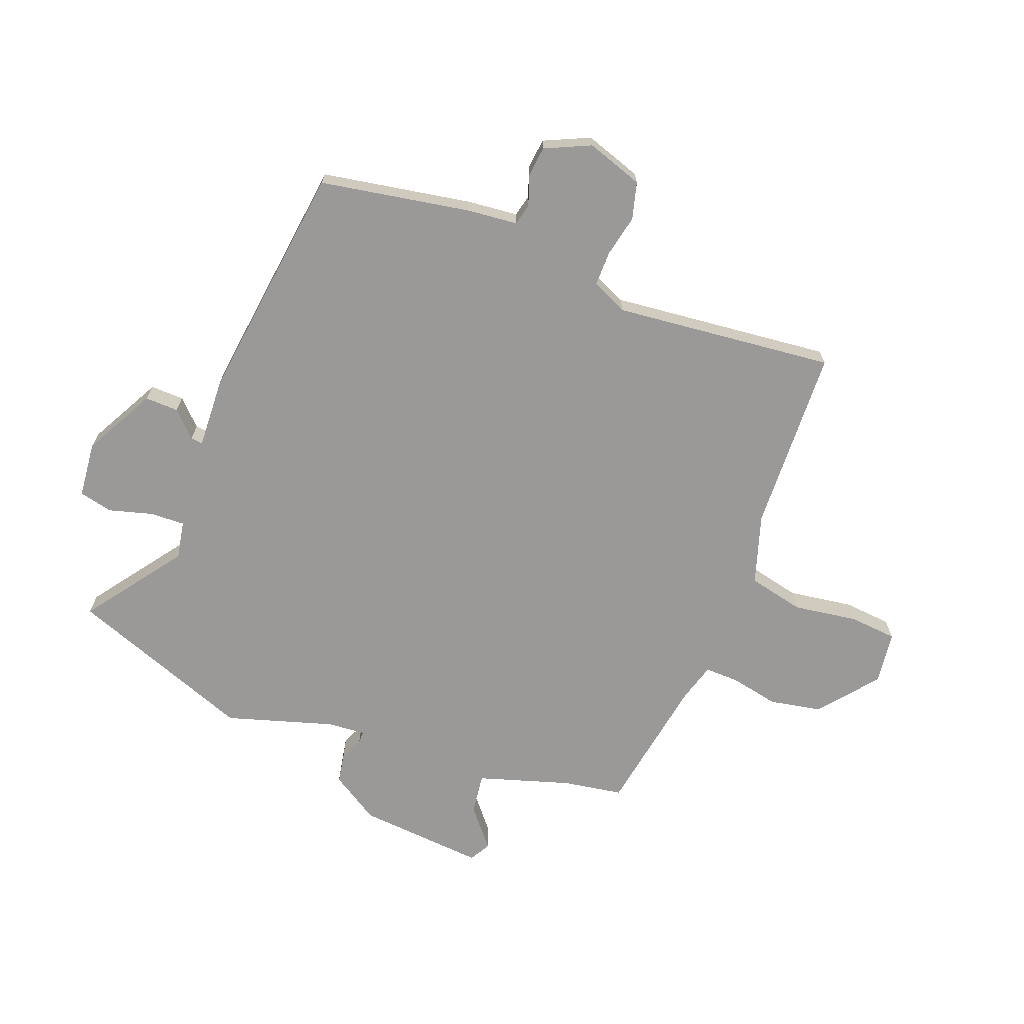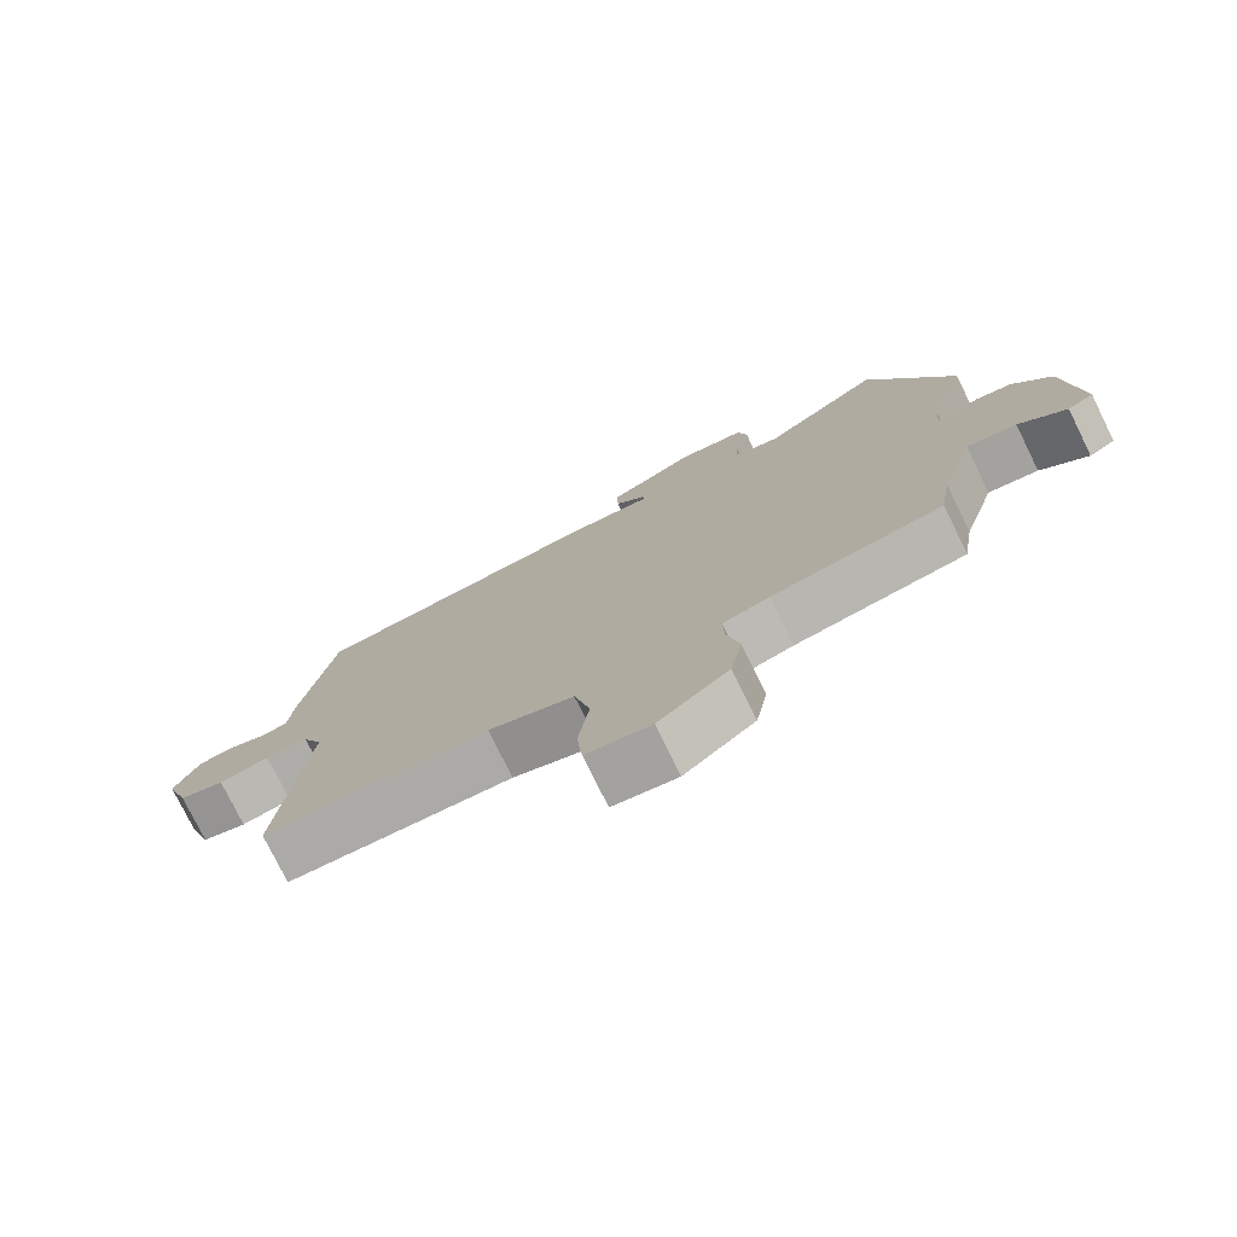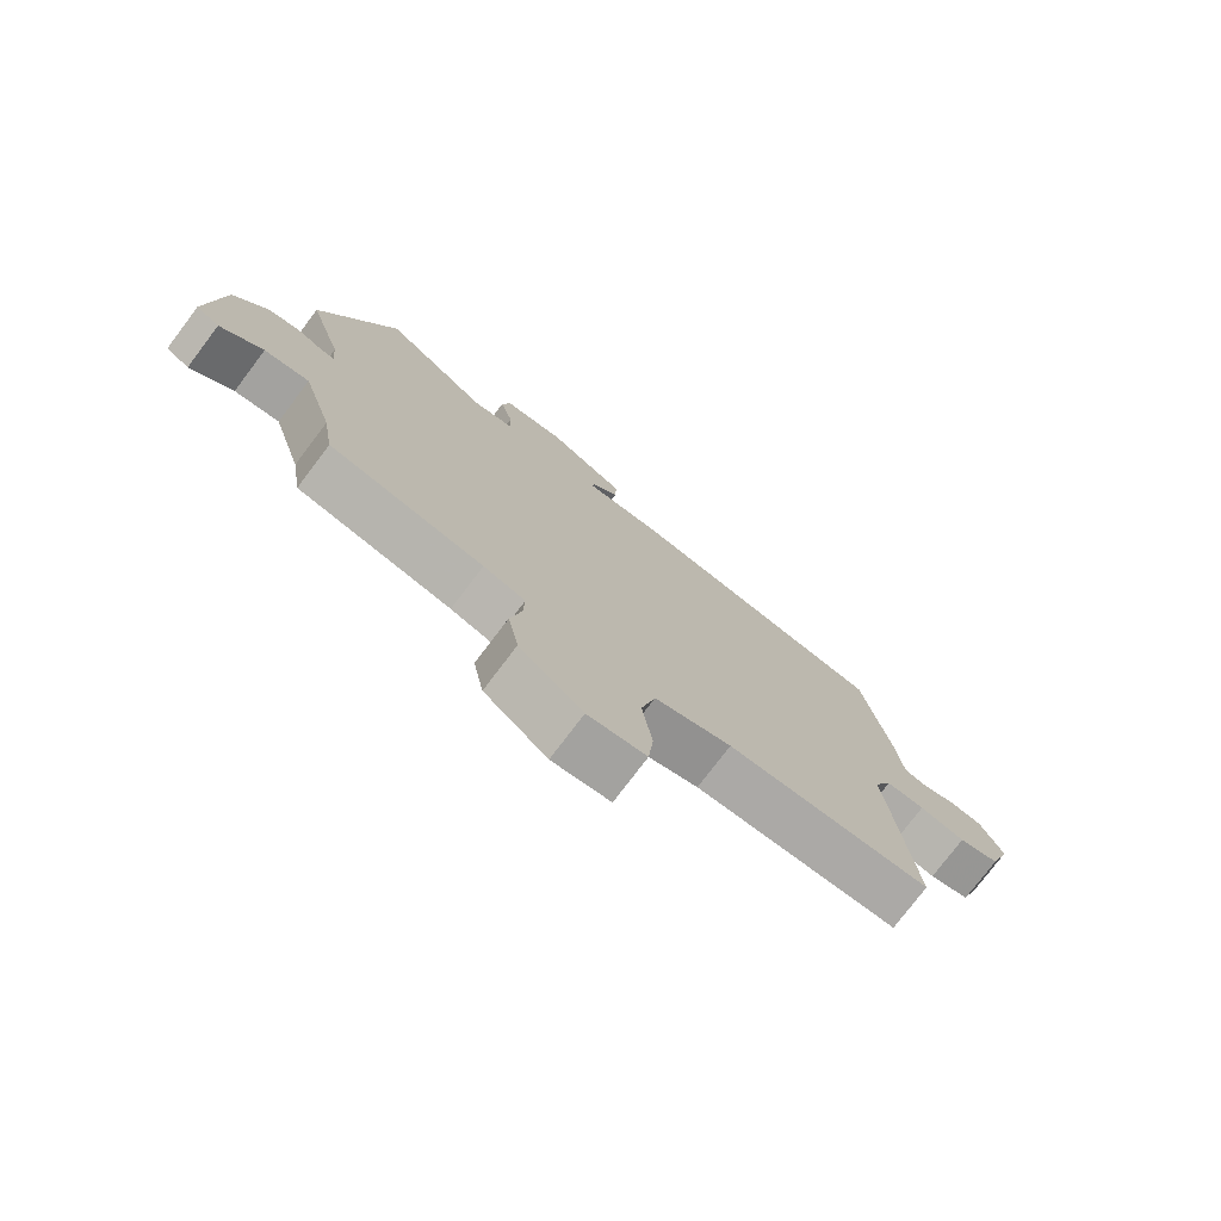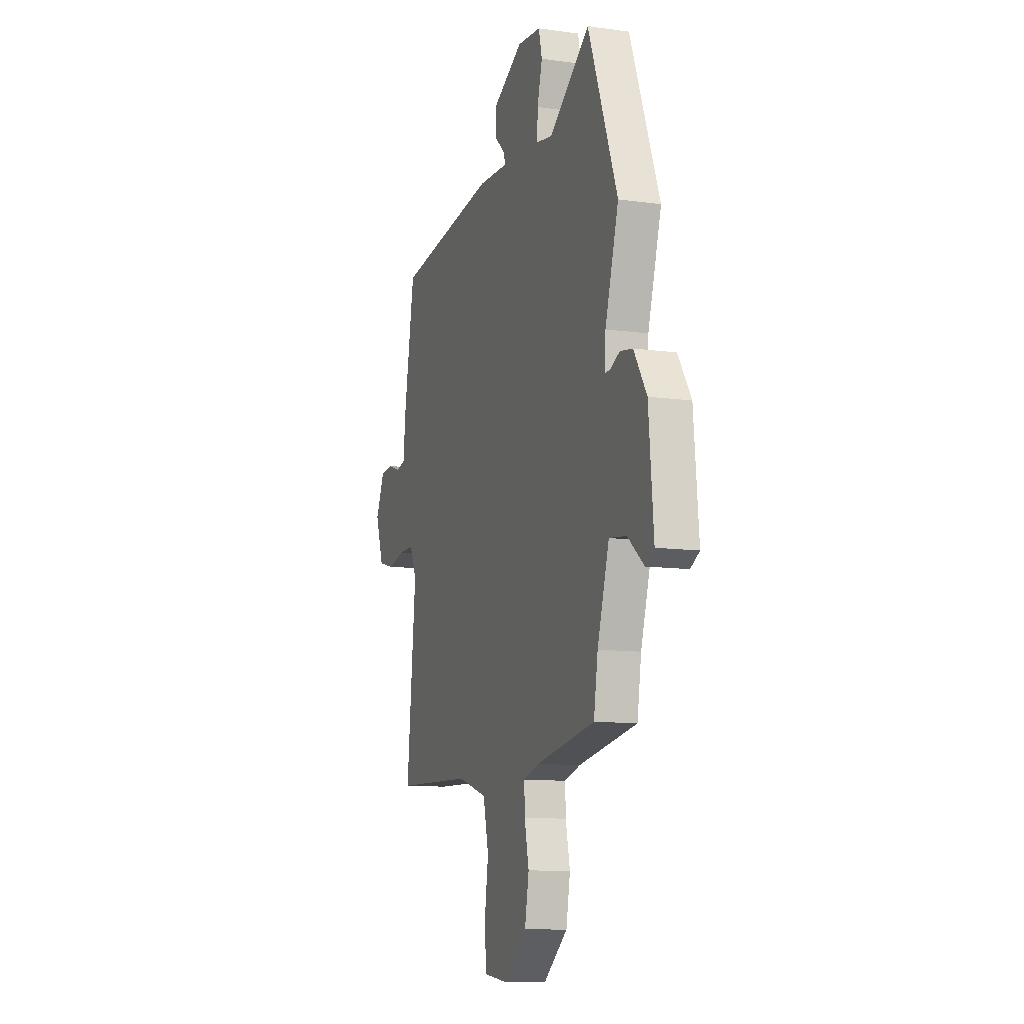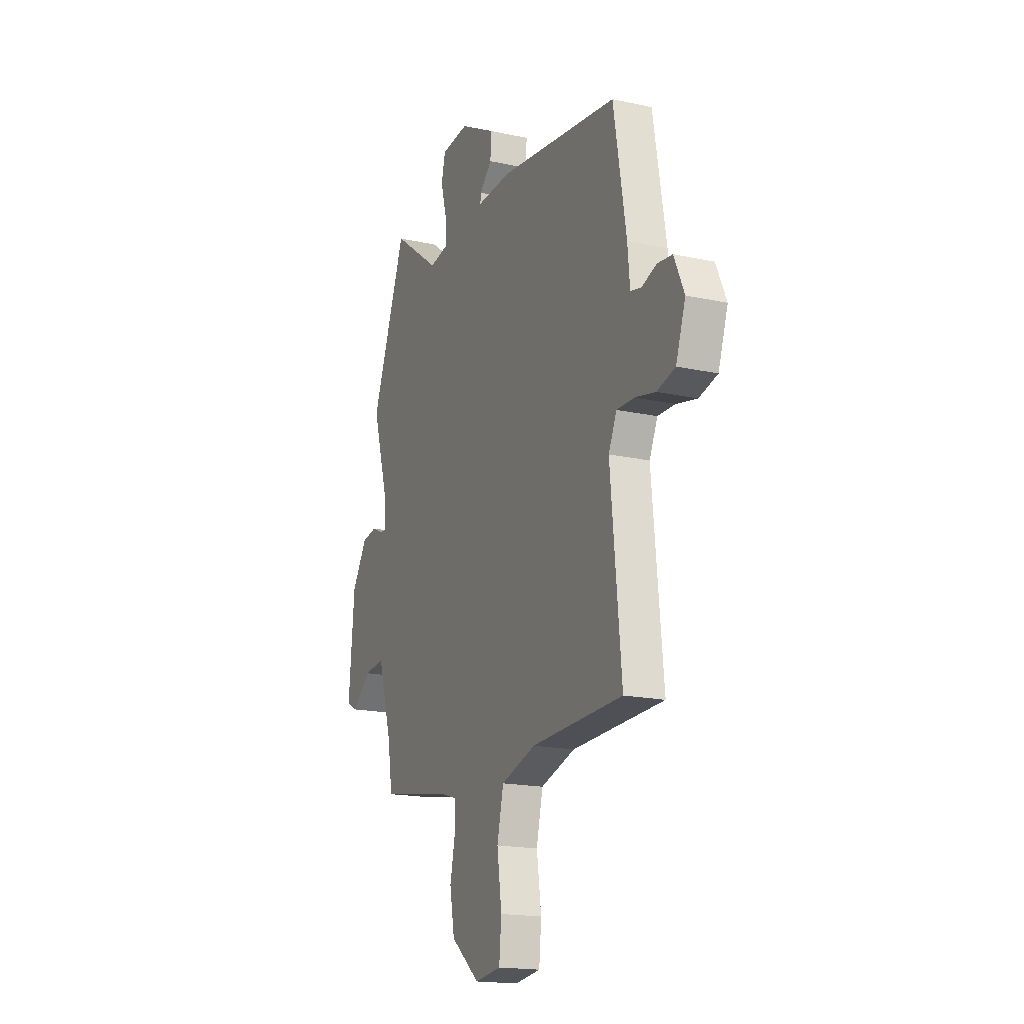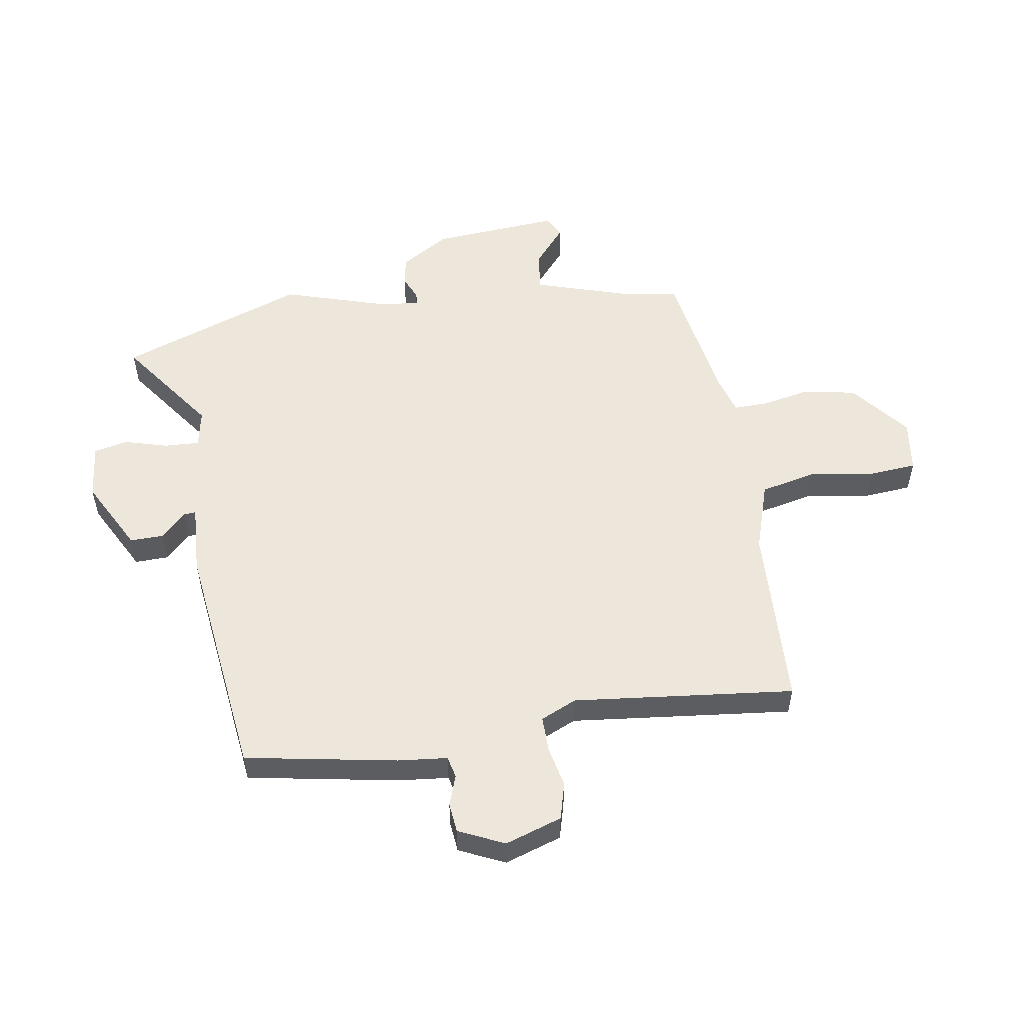
<metadata>
{"format":"obj","ext":"obj","renderer":"f3d","projection":"perspective","resolution":1024,"background":"white","views":[{"elev":-68.9,"azim":69.4,"up":"+Y"},{"elev":-76.9,"azim":-153.8,"up":"+Z"},{"elev":-76.5,"azim":-37.1,"up":"+Z"},{"elev":-10.8,"azim":-109.1,"up":"+Z"},{"elev":-17.7,"azim":66.6,"up":"+Z"},{"elev":53.5,"azim":81.5,"up":"+Y"}]}
</metadata>
<code>
v -0.572 0.07 0.31
v -0.449 0.07 0.634
v -0.279 0.07 0.509
v -0.212 0.07 0.521
v -0.214 0.07 0.582
v -0.235 0.07 0.659
v -0.221 0.07 0.718
v -0.123 0.07 0.727
v 0.003 0.07 0.659
v 0.001 0.07 0.6
v -0.043 0.07 0.557
v -0.045 0.07 0.536
v 0.079 0.07 0.541
v 0.502 0.07 0.485
v 0.547 0.07 0.22
v 0.555 0.07 0.133
v 0.593 0.07 0.124
v 0.646 0.07 0.142
v 0.699 0.07 0.136
v 0.735 0.07 0.056
v 0.701 0.07 -0.043
v 0.636 0.07 -0.06
v 0.563 0.07 -0.044
v 0.501 0.07 -0.043
v 0.472 0.07 -0.106
v 0.51 0.07 -0.493
v 0.185 0.07 -0.504
v 0.062 0.07 -0.542
v 0.039 0.07 -0.64
v 0.055 0.07 -0.753
v 0.047 0.07 -0.837
v -0.046 0.07 -0.849
v -0.147 0.07 -0.767
v -0.164 0.07 -0.675
v -0.146 0.07 -0.591
v -0.144 0.07 -0.53
v -0.211 0.07 -0.51
v -0.457 0.07 -0.467
v -0.474 0.07 -0.361
v -0.523 0.07 -0.2
v -0.595 0.07 -0.209
v -0.663 0.07 -0.265
v -0.7 0.07 -0.244
v -0.68 0.07 -0.02
v -0.626 0.07 0.065
v -0.574 0.07 0.074
v -0.533 0.07 0.055
v -0.511 0.07 0.055
v -0.516 0.07 0.122
v -0.572 0 0.31
v -0.449 0 0.634
v -0.279 0 0.509
v -0.212 0 0.521
v -0.214 0 0.582
v -0.235 0 0.659
v -0.221 0 0.718
v -0.123 0 0.727
v 0.003 0 0.659
v 0.001 0 0.6
v -0.043 0 0.557
v -0.045 0 0.536
v 0.079 0 0.541
v 0.502 0 0.485
v 0.547 0 0.22
v 0.555 0 0.133
v 0.593 0 0.124
v 0.646 0 0.142
v 0.699 0 0.136
v 0.735 0 0.056
v 0.701 0 -0.043
v 0.636 0 -0.06
v 0.563 0 -0.044
v 0.501 0 -0.043
v 0.472 0 -0.106
v 0.51 0 -0.493
v 0.185 0 -0.504
v 0.062 0 -0.542
v 0.039 0 -0.64
v 0.055 0 -0.753
v 0.047 0 -0.837
v -0.046 0 -0.849
v -0.147 0 -0.767
v -0.164 0 -0.675
v -0.146 0 -0.591
v -0.144 0 -0.53
v -0.211 0 -0.51
v -0.457 0 -0.467
v -0.474 0 -0.361
v -0.523 0 -0.2
v -0.595 0 -0.209
v -0.663 0 -0.265
v -0.7 0 -0.244
v -0.68 0 -0.02
v -0.626 0 0.065
v -0.574 0 0.074
v -0.533 0 0.055
v -0.511 0 0.055
v -0.516 0 0.122
f 45 46 47
f 44 45 47
f 43 44 47
f 42 43 47
f 41 42 47
f 40 41 47 48
f 39 40 48
f 39 48 49
f 38 39 49
f 37 38 49
f 33 34 35
f 32 33 35
f 31 32 35
f 30 31 35
f 29 30 35
f 28 29 35 36
f 1 2 3
f 49 1 3
f 37 49 3
f 36 37 3
f 28 36 3
f 27 28 3
f 21 22 23
f 20 21 23
f 19 20 23
f 18 19 23
f 17 18 23
f 16 17 23 24
f 16 24 25
f 15 16 25
f 14 15 25
f 13 14 25
f 12 13 25
f 9 10 11
f 8 9 11
f 7 8 11
f 6 7 11
f 5 6 11
f 4 5 11 12
f 25 26 27
f 12 25 27
f 4 12 27
f 3 4 27
f 96 95 94
f 96 94 93
f 96 93 92
f 96 92 91
f 96 91 90
f 97 96 90 89
f 97 89 88
f 98 97 88
f 98 88 87
f 98 87 86
f 84 83 82
f 84 82 81
f 84 81 80
f 84 80 79
f 84 79 78
f 85 84 78 77
f 52 51 50
f 52 50 98
f 52 98 86
f 52 86 85
f 52 85 77
f 52 77 76
f 72 71 70
f 72 70 69
f 72 69 68
f 72 68 67
f 72 67 66
f 73 72 66 65
f 74 73 65
f 74 65 64
f 74 64 63
f 74 63 62
f 74 62 61
f 60 59 58
f 60 58 57
f 60 57 56
f 60 56 55
f 60 55 54
f 61 60 54 53
f 76 75 74
f 76 74 61
f 76 61 53
f 76 53 52
f 1 50 51 2
f 2 51 52 3
f 3 52 53 4
f 4 53 54 5
f 5 54 55 6
f 6 55 56 7
f 7 56 57 8
f 8 57 58 9
f 9 58 59 10
f 10 59 60 11
f 11 60 61 12
f 12 61 62 13
f 13 62 63 14
f 14 63 64 15
f 15 64 65 16
f 16 65 66 17
f 17 66 67 18
f 18 67 68 19
f 19 68 69 20
f 20 69 70 21
f 21 70 71 22
f 22 71 72 23
f 23 72 73 24
f 24 73 74 25
f 25 74 75 26
f 26 75 76 27
f 27 76 77 28
f 28 77 78 29
f 29 78 79 30
f 30 79 80 31
f 31 80 81 32
f 32 81 82 33
f 33 82 83 34
f 34 83 84 35
f 35 84 85 36
f 36 85 86 37
f 37 86 87 38
f 38 87 88 39
f 39 88 89 40
f 40 89 90 41
f 41 90 91 42
f 42 91 92 43
f 43 92 93 44
f 44 93 94 45
f 45 94 95 46
f 46 95 96 47
f 47 96 97 48
f 48 97 98 49
f 49 98 50 1

</code>
